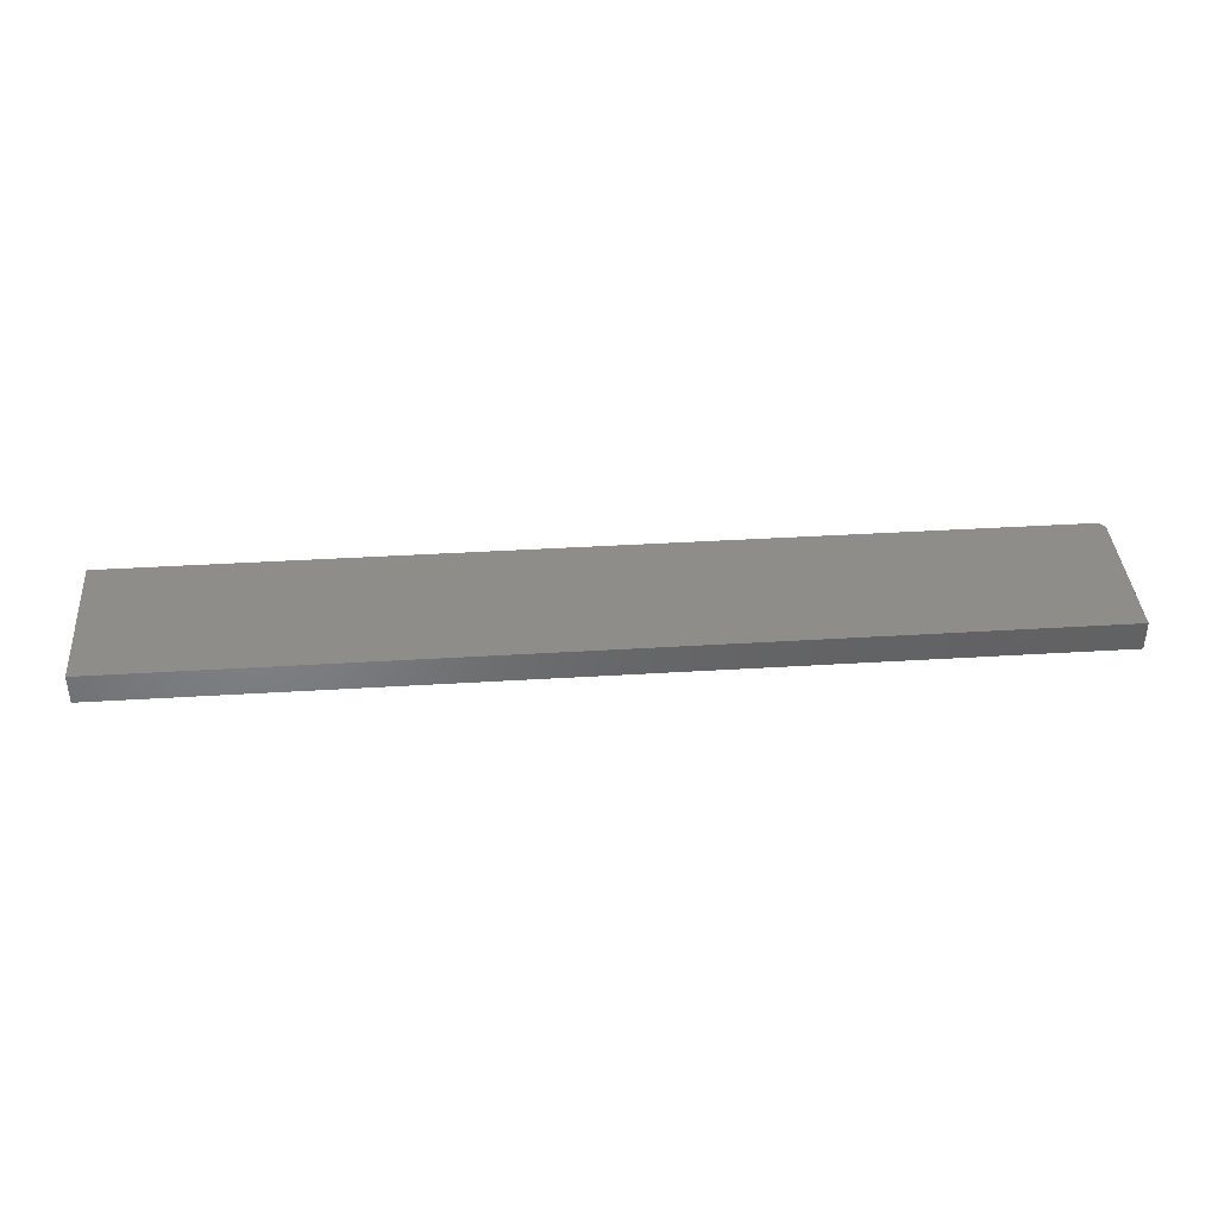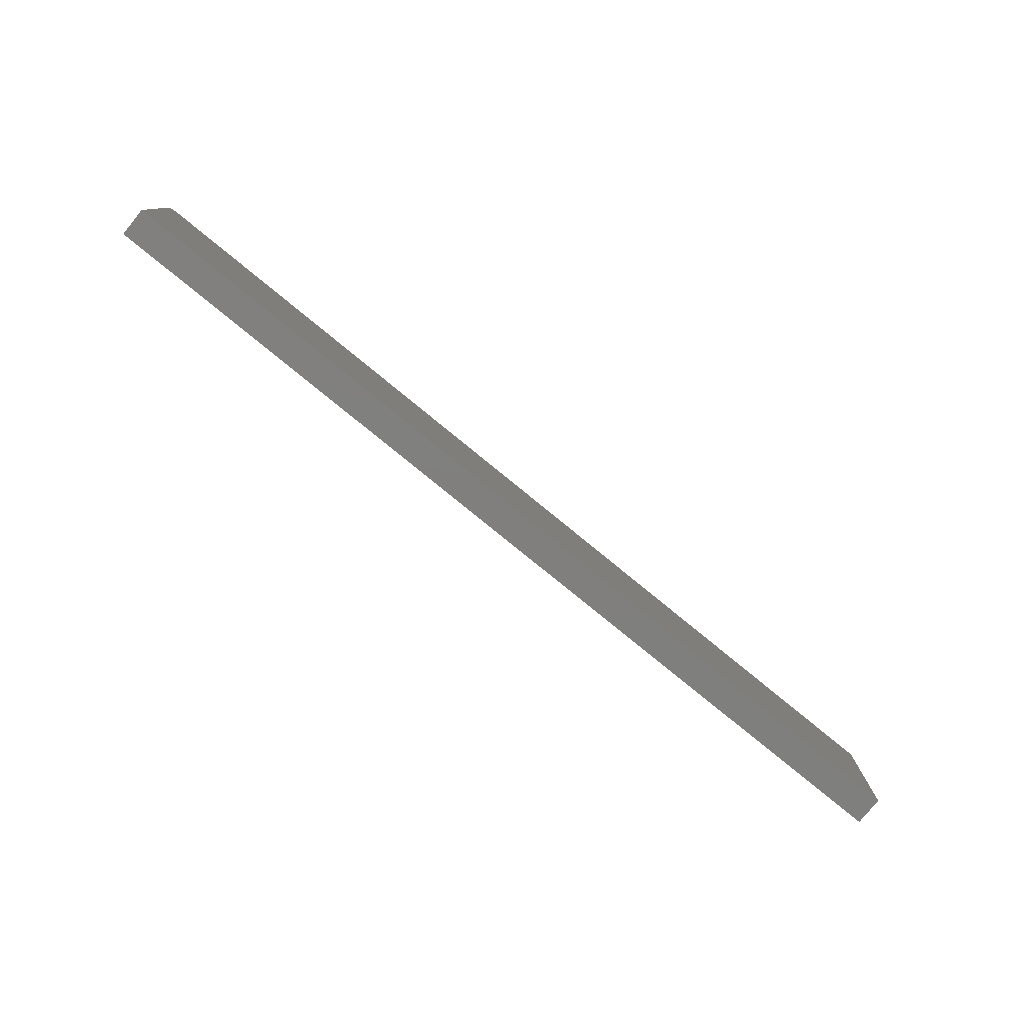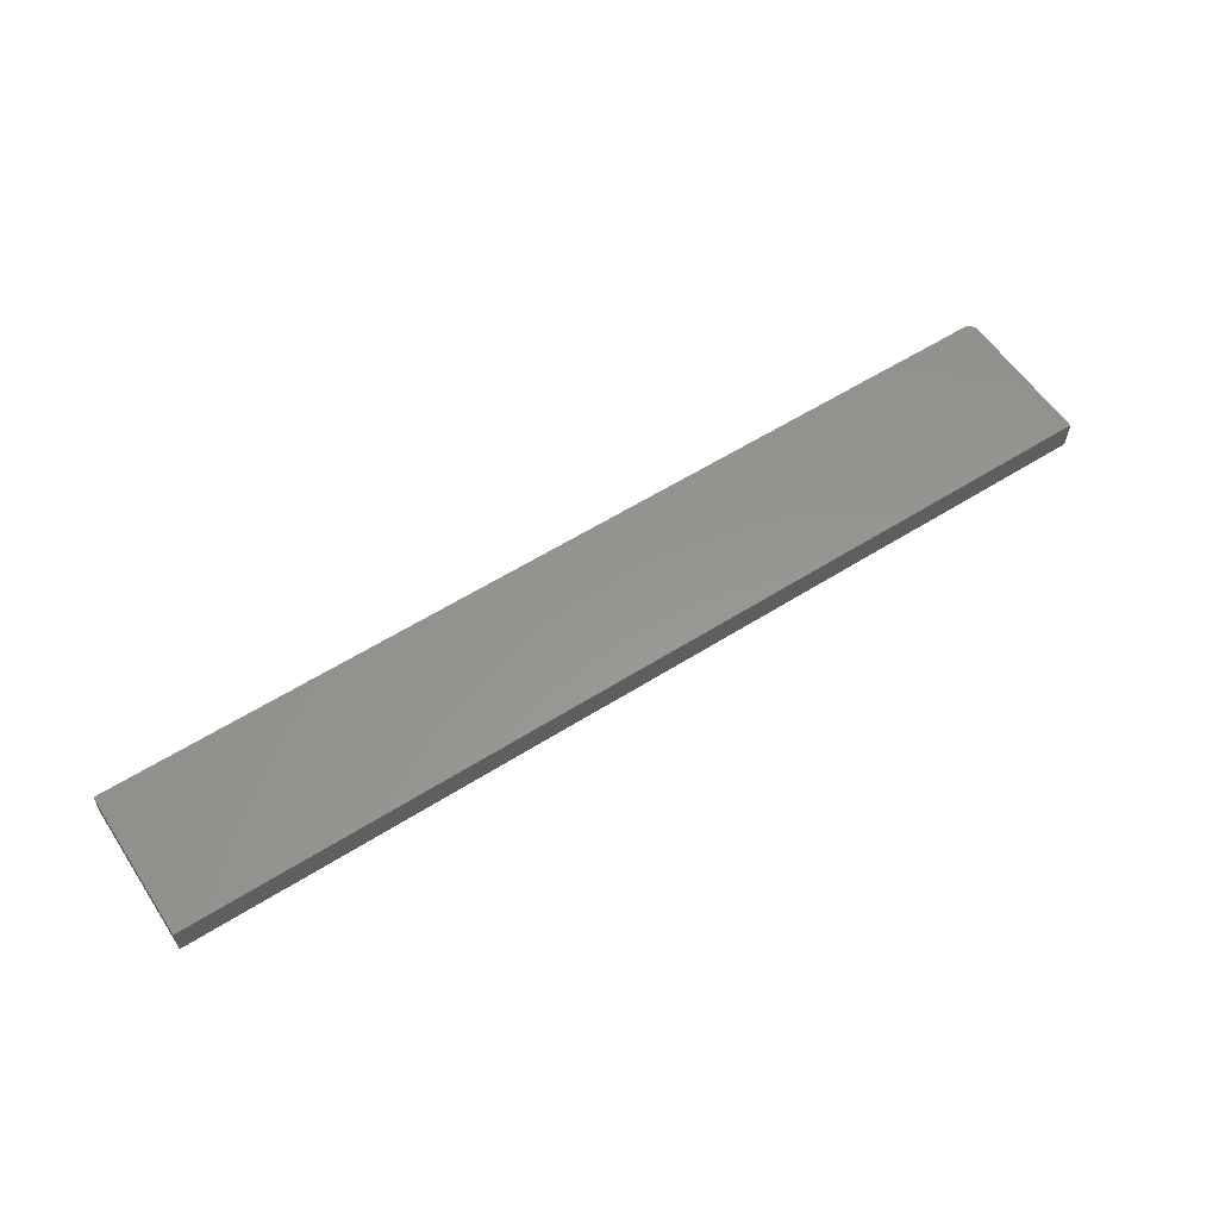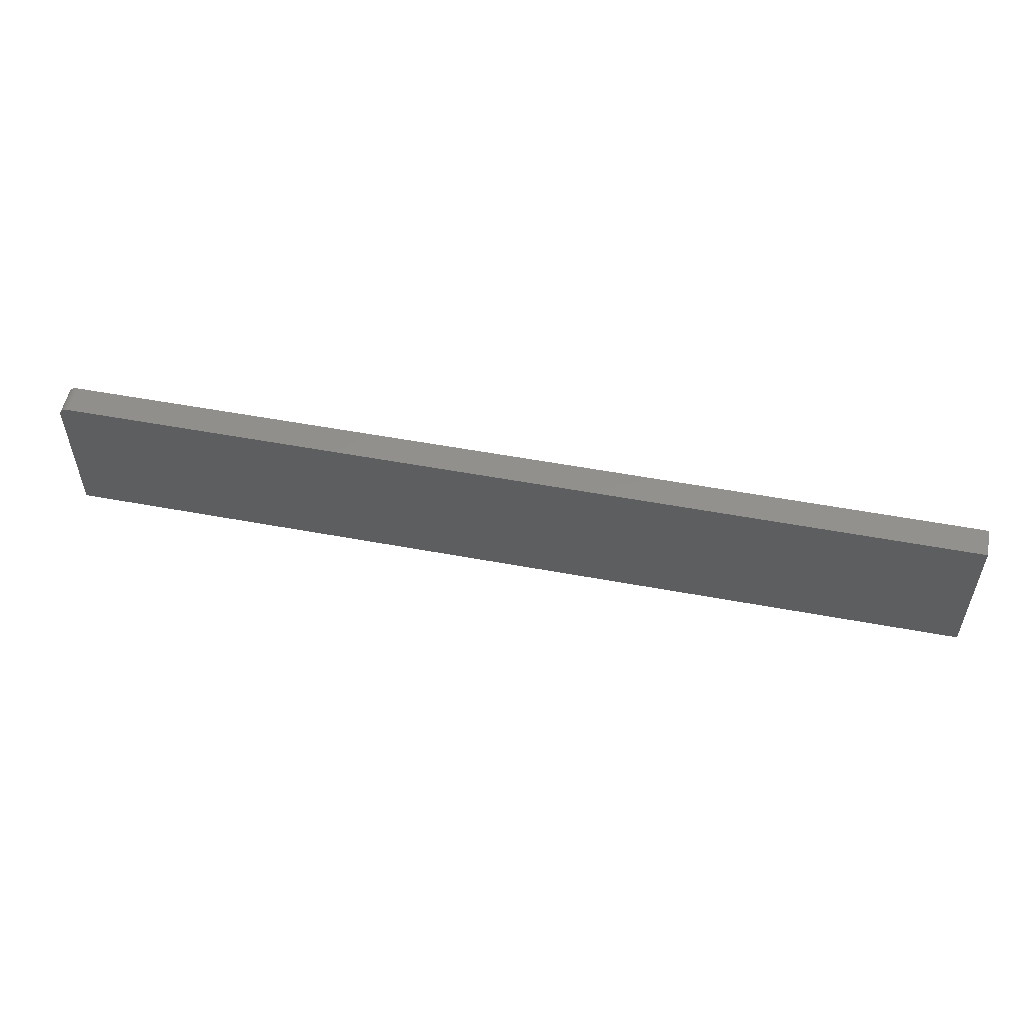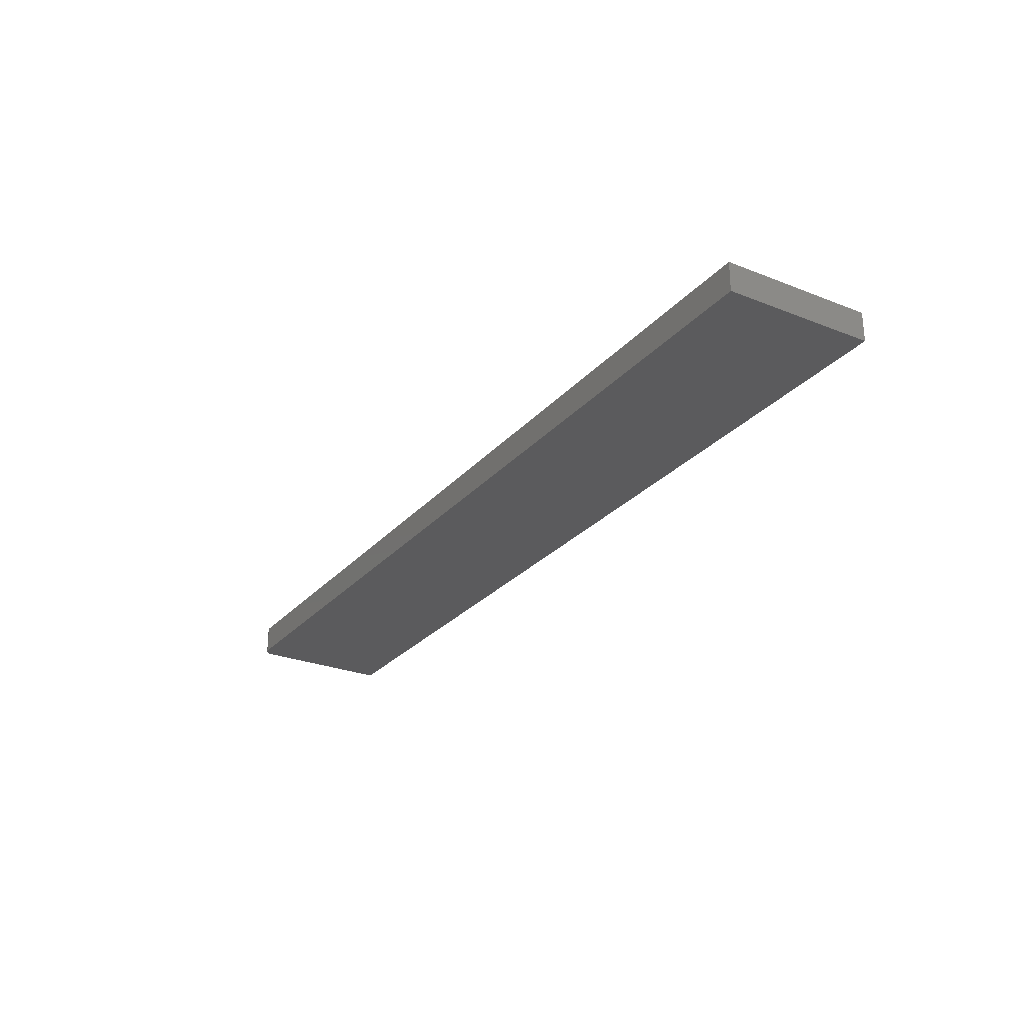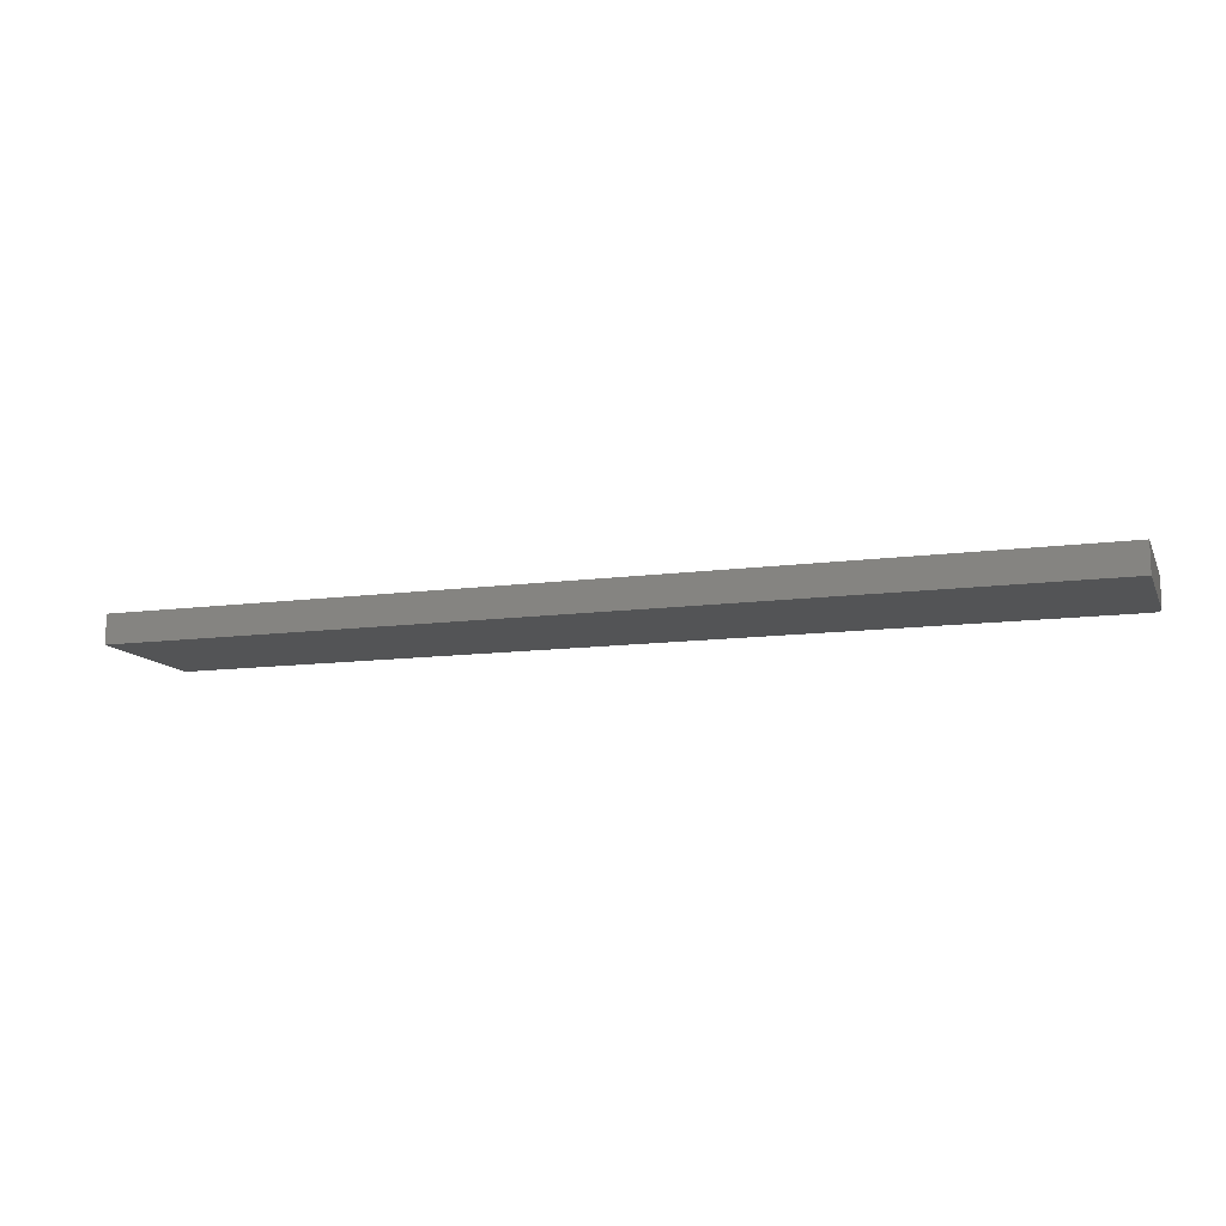
<metadata>
{"format":"stl","ext":"stl","renderer":"f3d","projection":"perspective","resolution":1024,"background":"white","views":[{"elev":39.0,"azim":175.6,"up":"+Y"},{"elev":-79.4,"azim":-39.2,"up":"+Z"},{"elev":58.0,"azim":146.8,"up":"+Y"},{"elev":53.9,"azim":11.2,"up":"+Z"},{"elev":-26.8,"azim":58.4,"up":"+Y"},{"elev":-11.8,"azim":-162.1,"up":"+Y"}]}
</metadata>
<code>
# stl→obj: 24 verts, 44 faces
v 0.001317 -0.02344 0.1149
v 0.003472 -0.02344 0.1171
v 0.002288 -0.02344 0.1161
v 6.773e-18 -0.02344 0.1106
v 0 -0.02344 0
v 0.75 -0.02344 -4.592e-17
v 0.75 -0.02344 0.1184
v 0.0005947 -0.02344 0.1136
v 0.0001501 -0.02344 0.1121
v 0.007812 -0.02344 0.1184
v 0.006288 -0.02344 0.1183
v 0.004823 -0.02344 0.1178
v 0.002288 0 0.1161
v 0.003472 0 0.1171
v 0.001317 0 0.1149
v 0.75 0 -4.592e-17
v 0 0 0
v 6.773e-18 0 0.1106
v 0.75 0 0.1184
v 0.0001501 0 0.1121
v 0.0005947 0 0.1136
v 0.004823 0 0.1178
v 0.006288 0 0.1183
v 0.007812 0 0.1184
f 1 2 3
f 4 5 6
f 7 2 1
f 7 1 8
f 7 8 9
f 7 9 4
f 7 4 6
f 2 7 10
f 2 10 11
f 2 11 12
f 13 14 15
f 16 17 18
f 19 16 18
f 19 18 20
f 19 20 21
f 19 21 15
f 19 15 14
f 14 22 23
f 14 23 24
f 14 24 19
f 4 18 5
f 5 18 17
f 7 19 10
f 10 19 24
f 18 4 20
f 20 4 9
f 20 9 21
f 21 9 8
f 21 8 15
f 15 8 1
f 15 1 13
f 13 1 3
f 13 3 14
f 14 3 2
f 14 2 22
f 22 2 12
f 22 12 23
f 23 12 11
f 23 11 24
f 24 11 10
f 6 16 7
f 7 16 19
f 5 17 6
f 6 17 16

</code>
